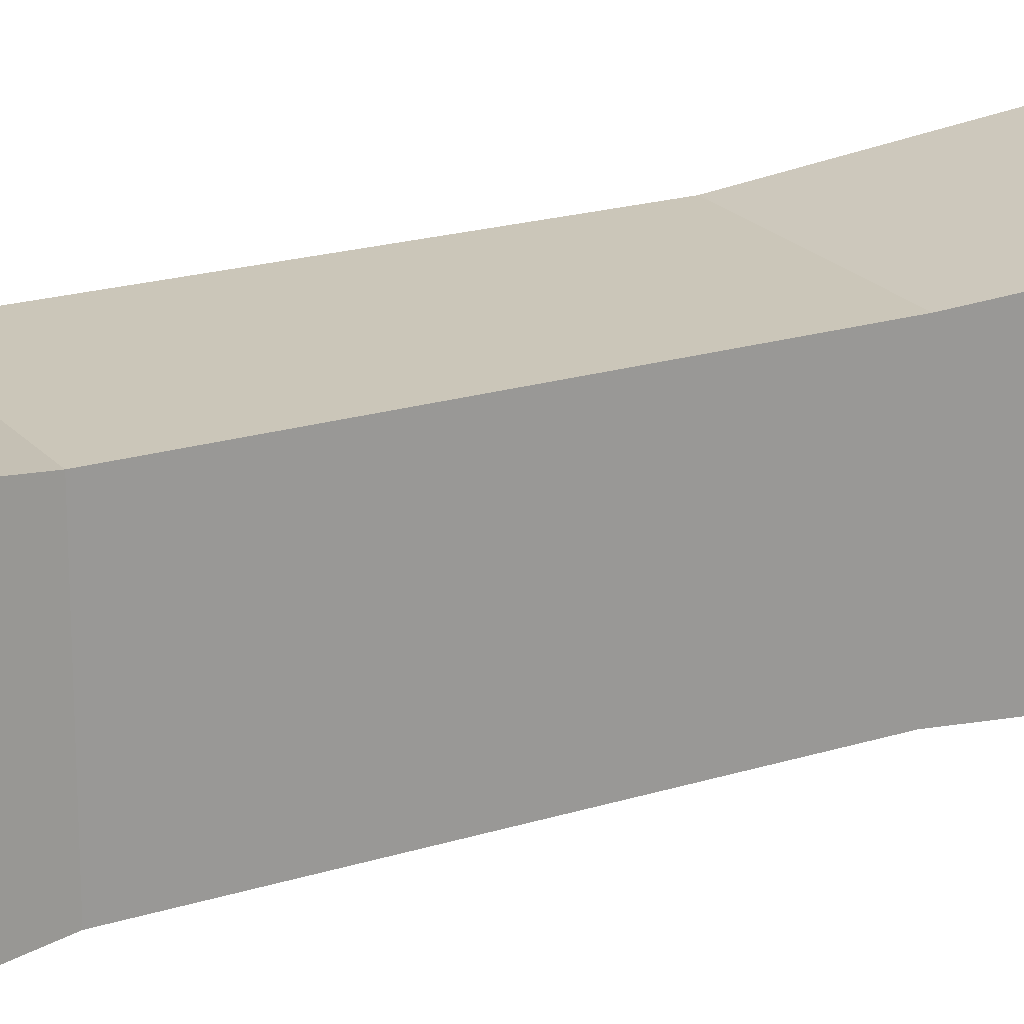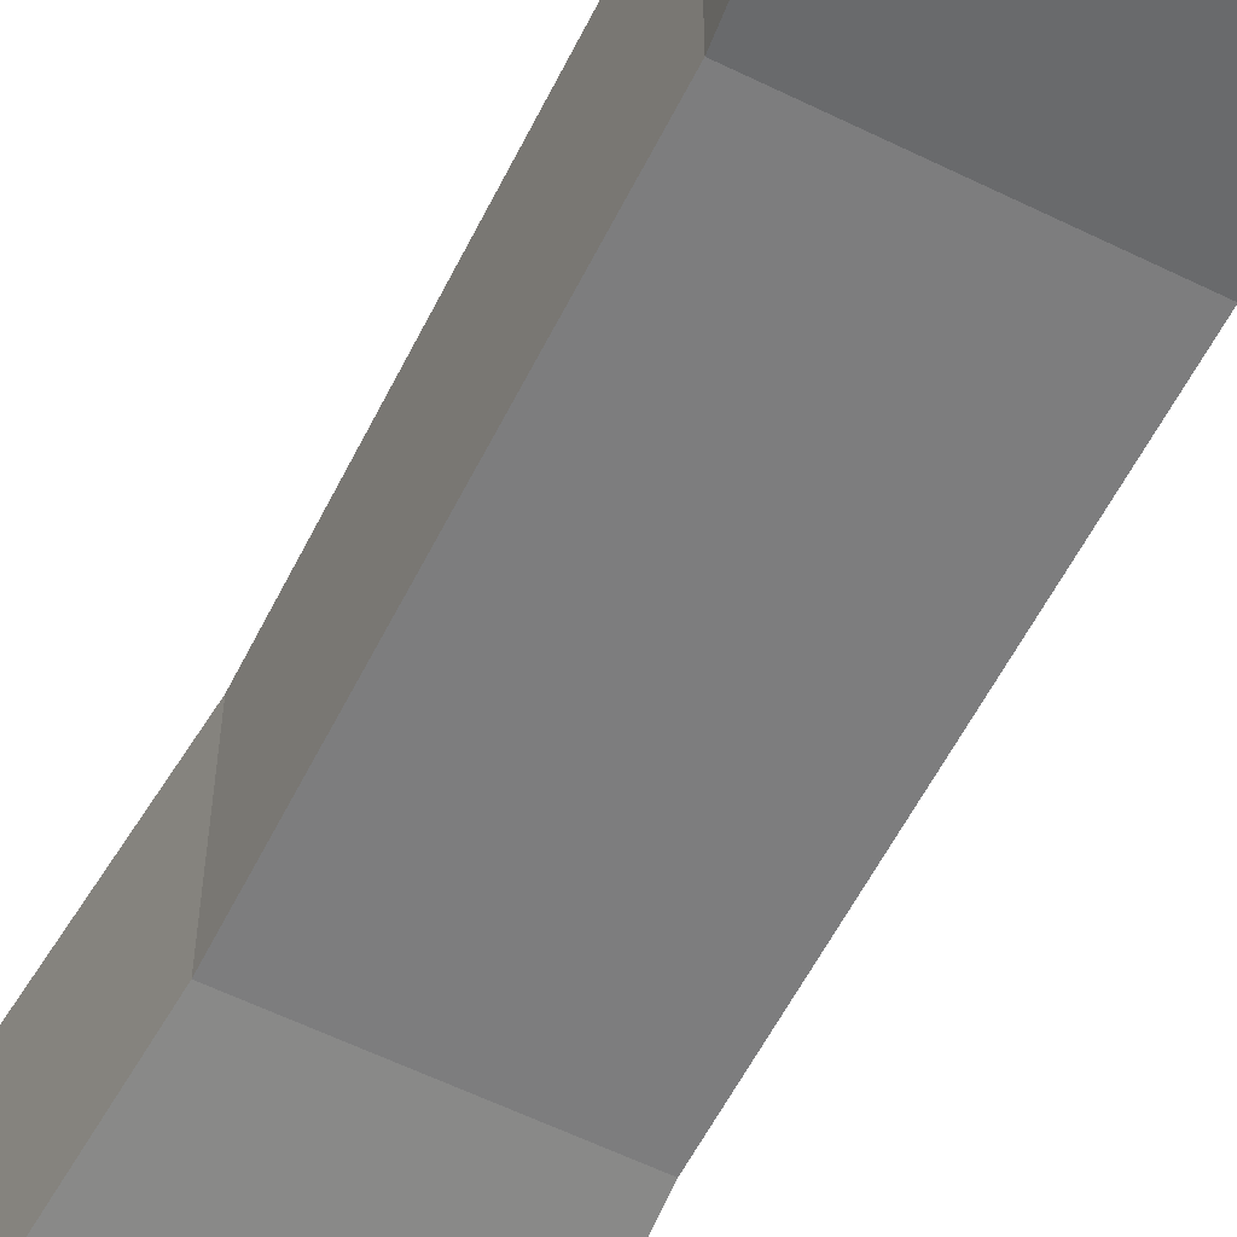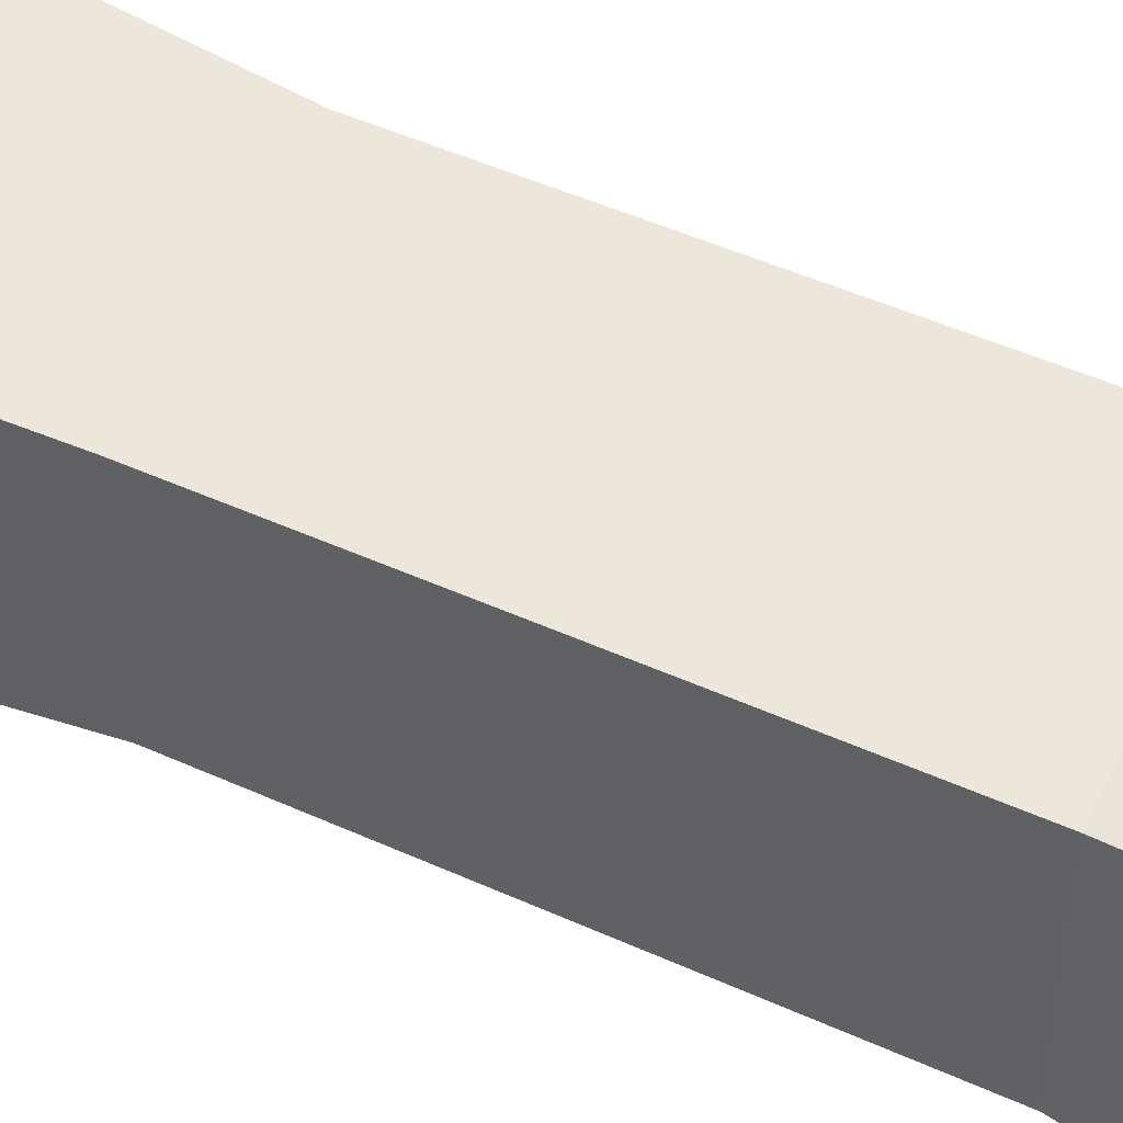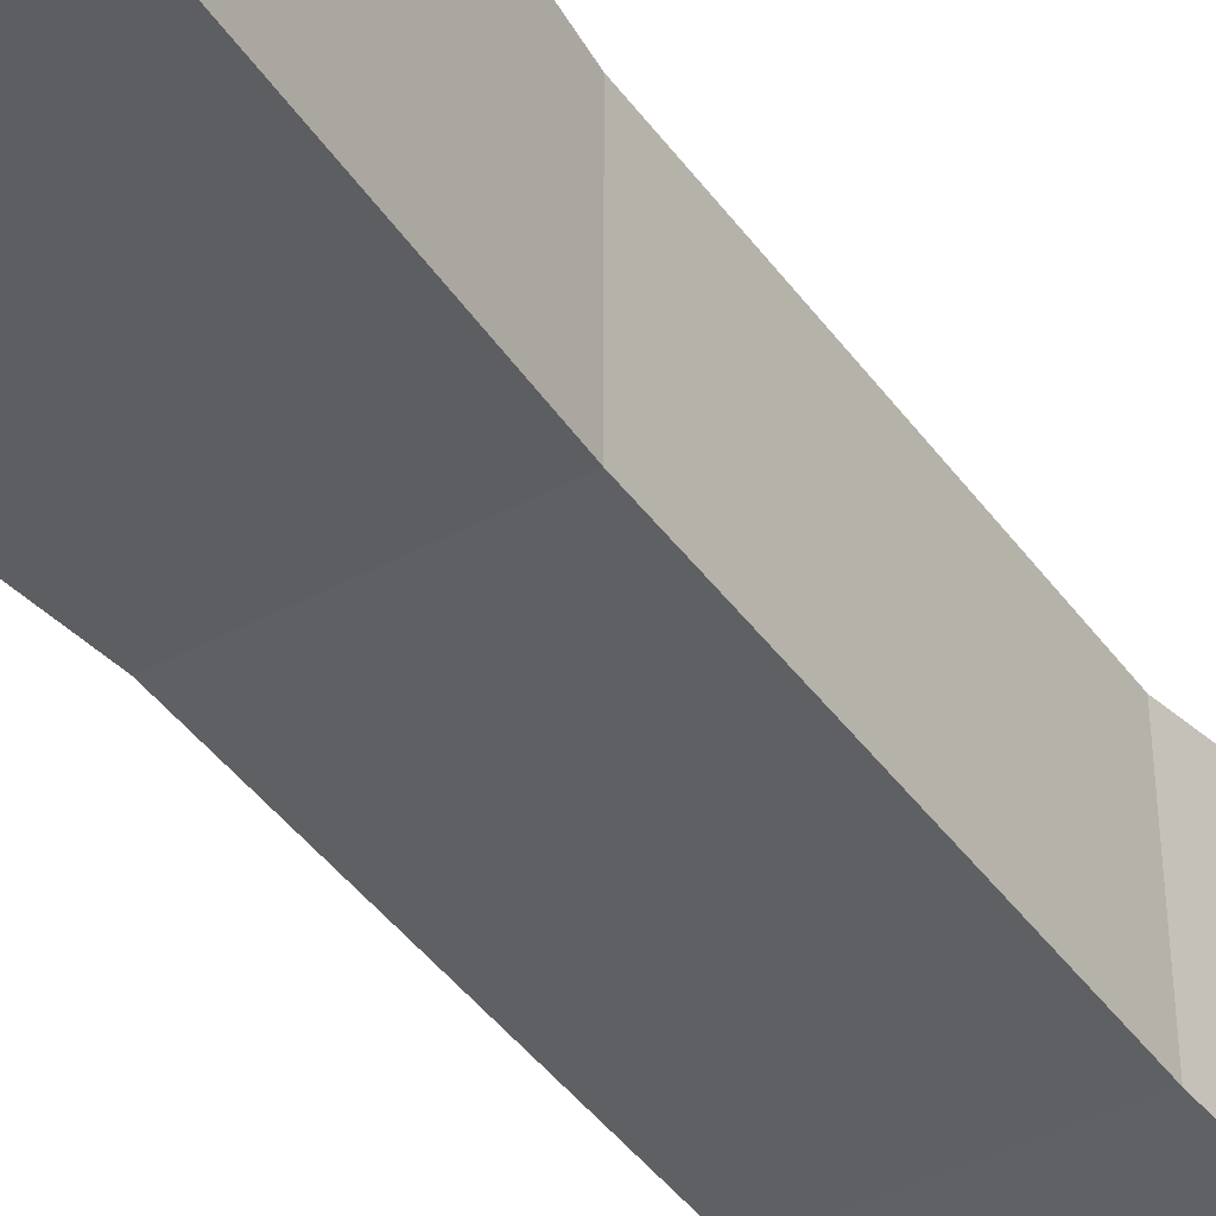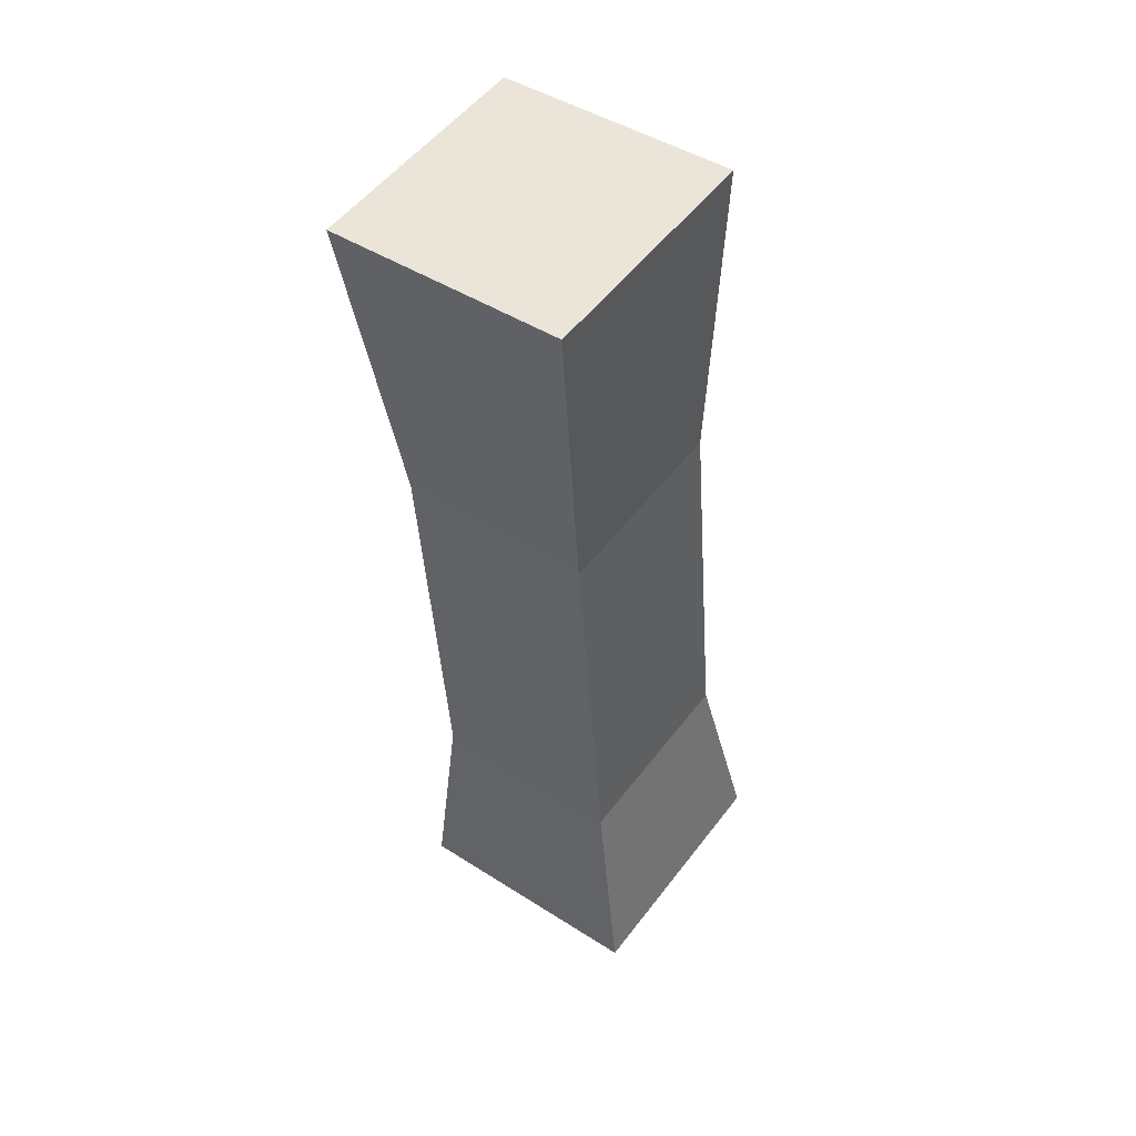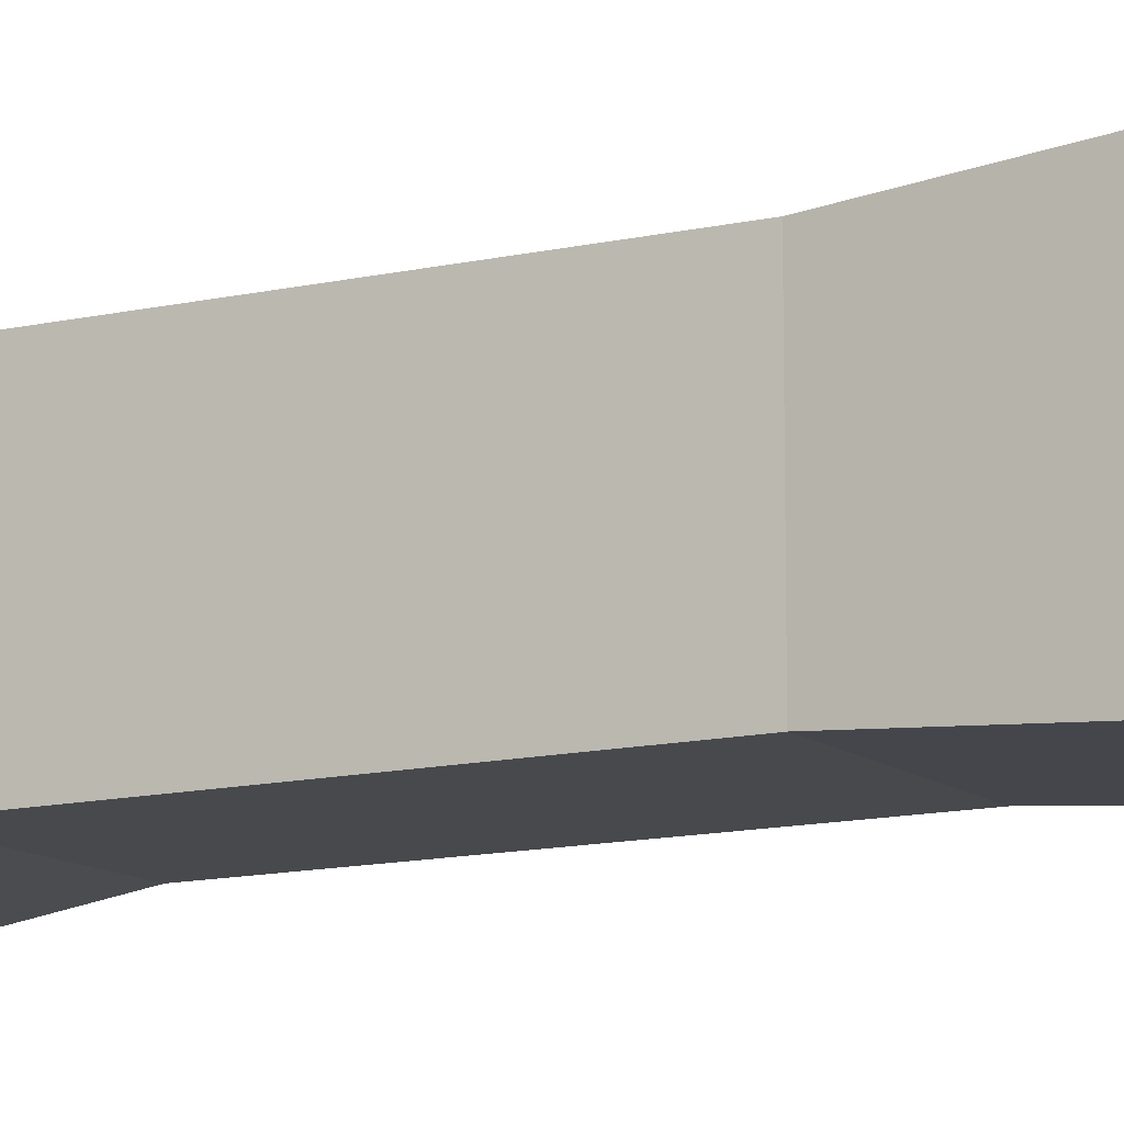
<metadata>
{"format":"obj","ext":"obj","renderer":"f3d","projection":"perspective","resolution":1024,"background":"white","views":[{"elev":21.1,"azim":-123.0,"up":"+Y"},{"elev":-59.3,"azim":149.0,"up":"+Y"},{"elev":53.5,"azim":111.0,"up":"+Y"},{"elev":-42.1,"azim":28.4,"up":"+Y"},{"elev":52.6,"azim":36.2,"up":"+Z"},{"elev":-12.0,"azim":-64.9,"up":"+Y"}]}
</metadata>
<code>
o Phalax_proxi_malis_IV_Cube.015
v 1.331 -0.2938 -4.949
v 1.331 0.4977 -4.949
v 1.544 -0.3119 -8.05
v 1.544 0.5158 -8.05
v 2.121 -0.2938 -4.89
v 2.121 0.4977 -4.89
v 2.369 -0.3119 -7.988
v 2.369 0.5158 -7.988
v 1.575 -0.2274 -7.334
v 1.575 0.4313 -7.334
v 2.232 -0.2274 -7.285
v 2.232 0.4313 -7.285
v 1.482 -0.2213 -5.996
v 2.127 0.4252 -5.948
v 1.482 0.4252 -5.996
v 2.127 -0.2213 -5.948
f 10 3 9
f 4 7 3
f 14 5 16
f 6 1 5
f 13 5 1
f 15 6 14
f 4 12 8
f 7 9 3
f 8 11 7
f 15 9 13
f 2 13 1
f 12 15 14
f 11 13 9
f 12 16 11
f 10 4 3
f 4 8 7
f 14 6 5
f 6 2 1
f 13 16 5
f 15 2 6
f 4 10 12
f 7 11 9
f 8 12 11
f 15 10 9
f 2 15 13
f 12 10 15
f 11 16 13
f 12 14 16

</code>
